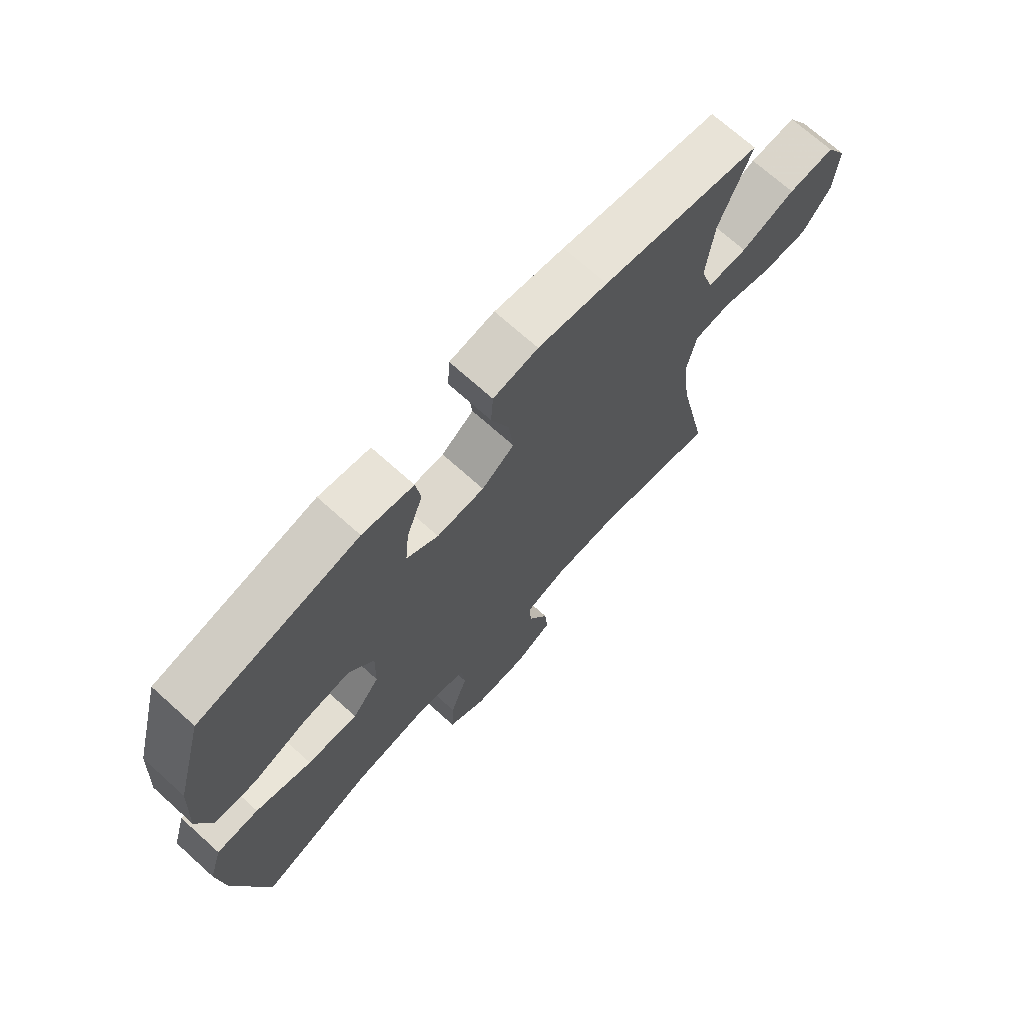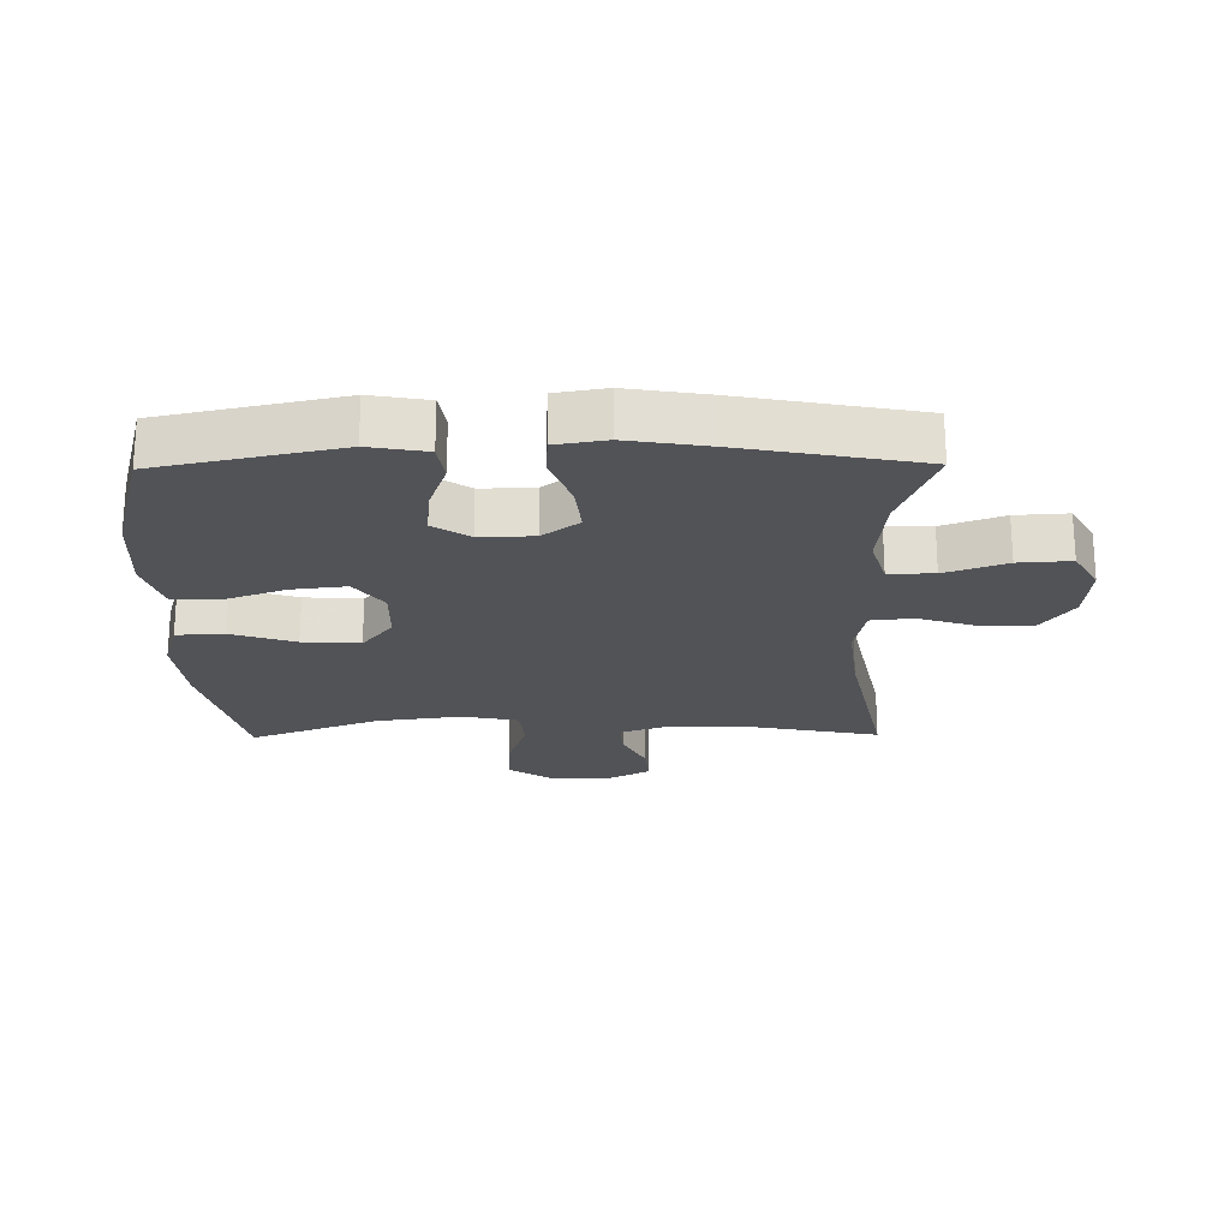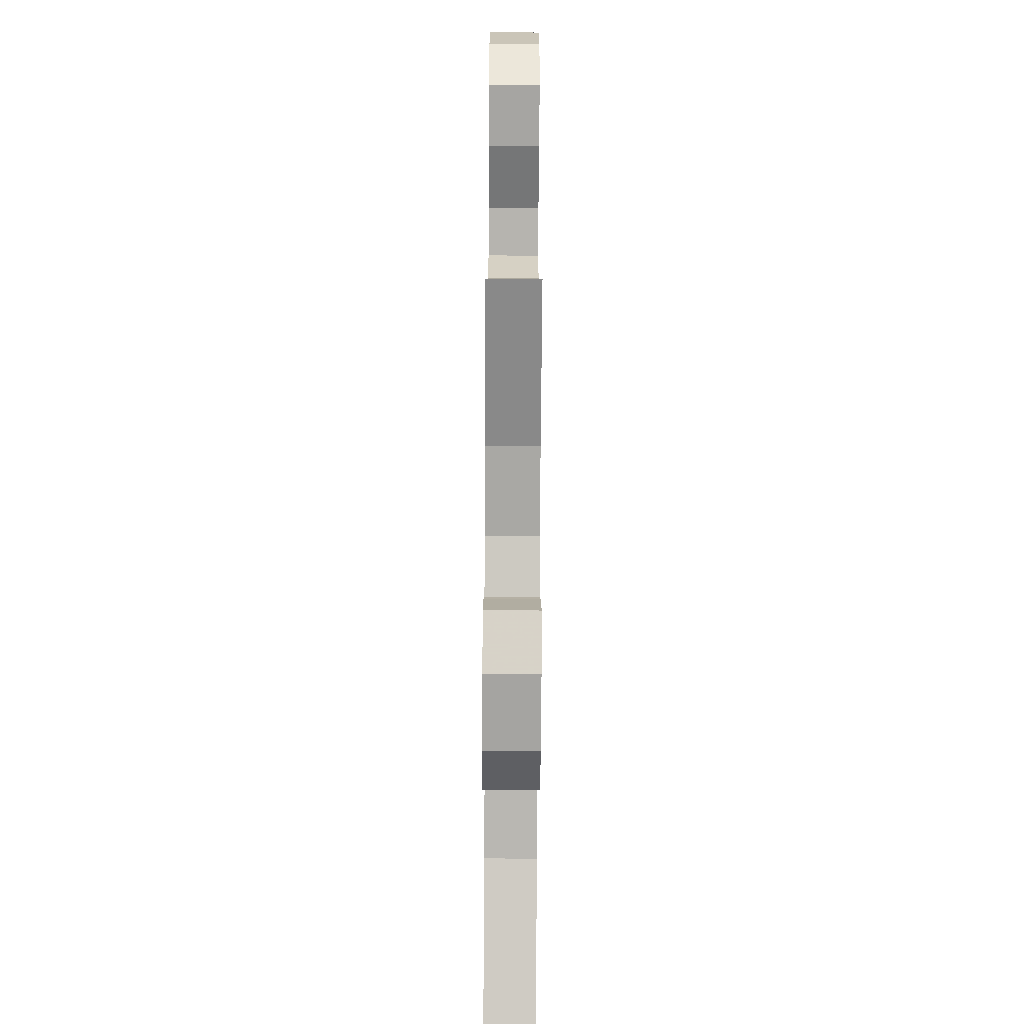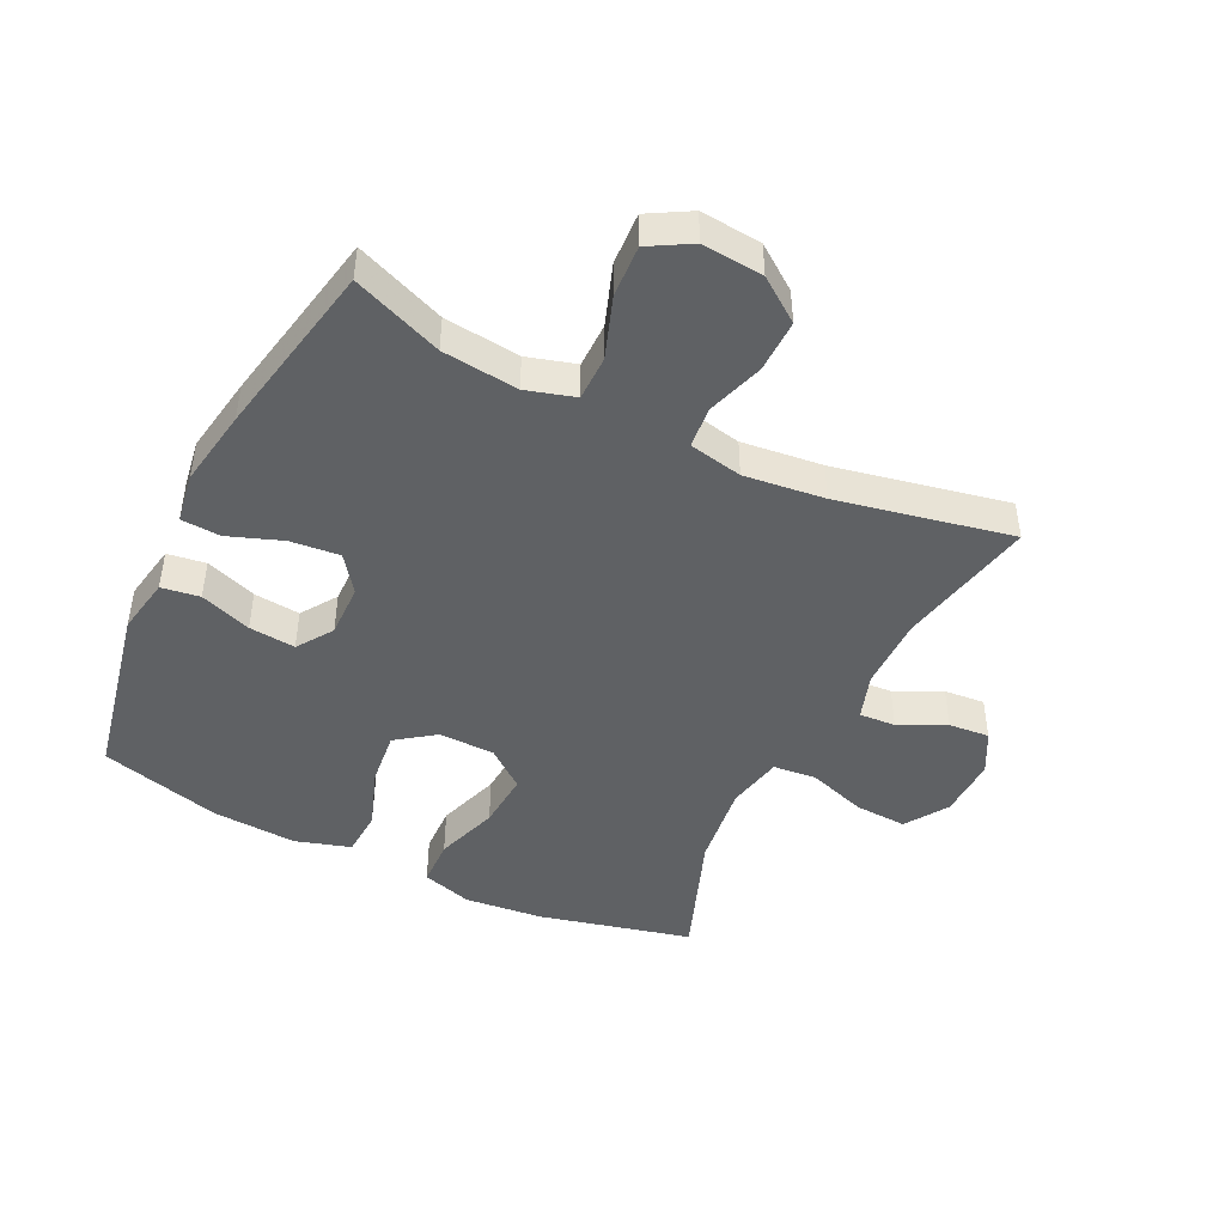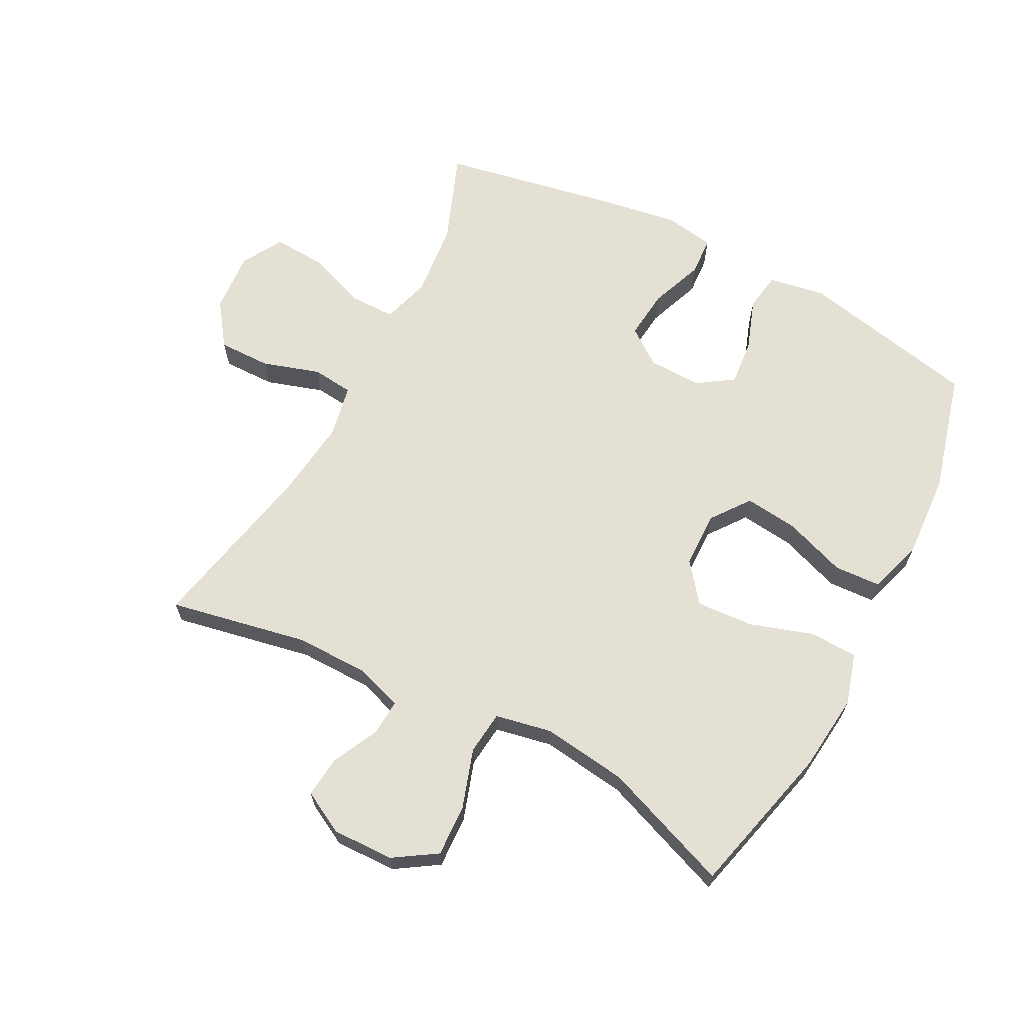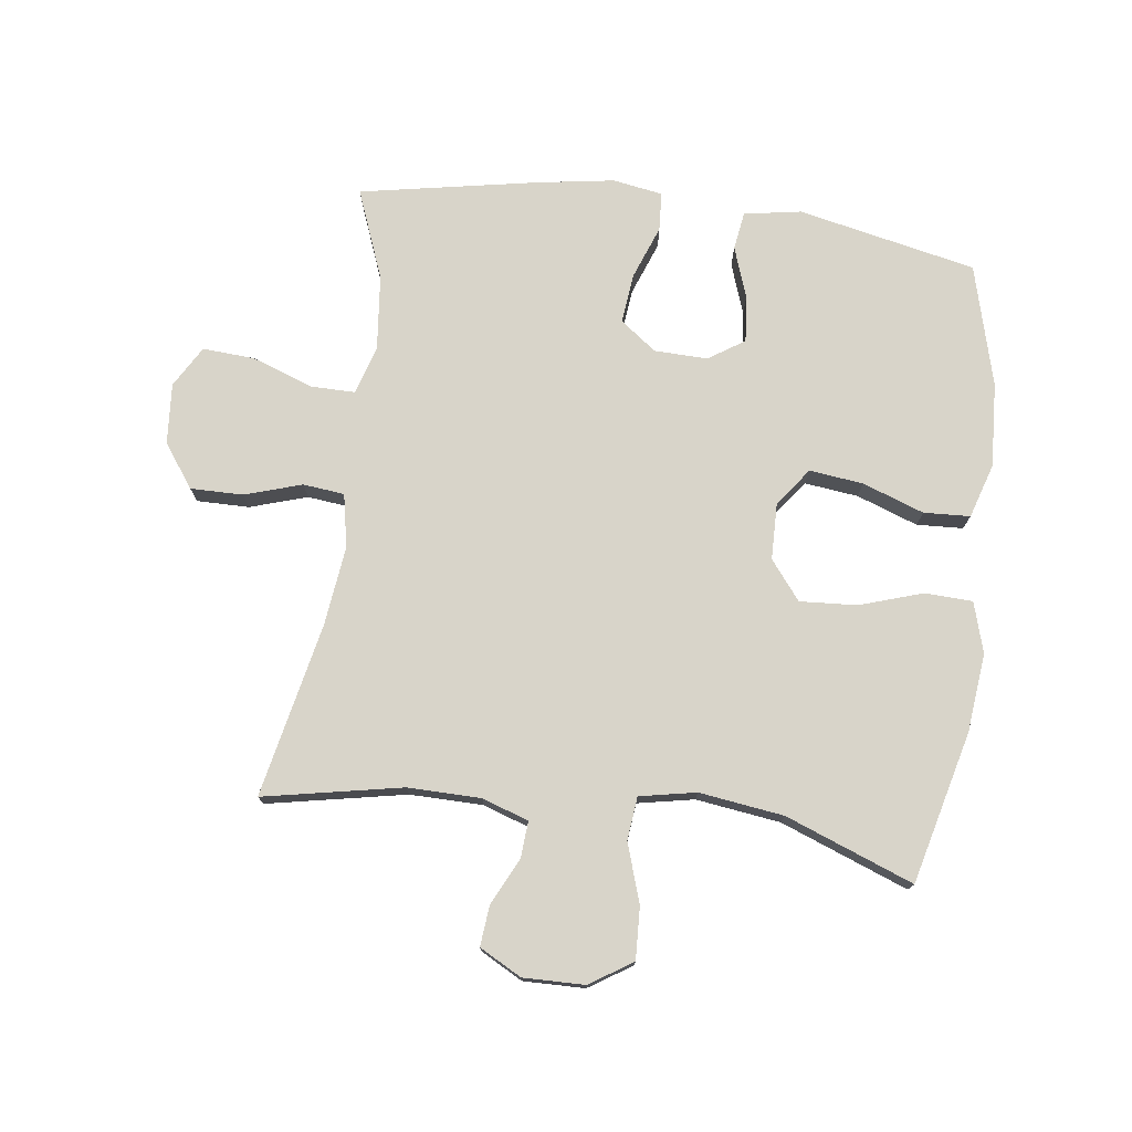
<metadata>
{"format":"obj","ext":"obj","renderer":"f3d","projection":"perspective","resolution":1024,"background":"white","views":[{"elev":70.9,"azim":-48.0,"up":"+Z"},{"elev":-22.1,"azim":0.8,"up":"+Y"},{"elev":-74.4,"azim":89.7,"up":"+Z"},{"elev":-45.5,"azim":63.7,"up":"+Y"},{"elev":65.5,"azim":-152.3,"up":"+Y"},{"elev":75.4,"azim":-172.4,"up":"+Y"}]}
</metadata>
<code>
v 0.5 0.07 -0.5
v 0.279 0.07 -0.456
v 0.162 0.07 -0.457
v 0.088 0.07 -0.482
v 0.092 0.07 -0.54
v 0.128 0.07 -0.614
v 0.134 0.07 -0.679
v 0.067 0.07 -0.715
v -0.031 0.07 -0.713
v -0.099 0.07 -0.669
v -0.095 0.07 -0.586
v -0.064 0.07 -0.492
v -0.071 0.07 -0.423
v -0.161 0.07 -0.405
v -0.296 0.07 -0.423
v -0.5 0.07 -0.5
v -0.56 0.07 -0.258
v -0.573 0.07 -0.133
v -0.549 0.07 -0.052
v -0.473 0.07 -0.049
v -0.372 0.07 -0.082
v -0.281 0.07 -0.088
v -0.232 0.07 -0.026
v -0.23 0.07 0.064
v -0.275 0.07 0.125
v -0.361 0.07 0.115
v -0.459 0.07 0.08
v -0.533 0.07 0.084
v -0.56 0.07 0.171
v -0.552 0.07 0.306
v -0.5 0.07 0.5
v -0.215 0.07 0.56
v -0.124 0.07 0.544
v -0.115 0.07 0.483
v -0.144 0.07 0.401
v -0.151 0.07 0.327
v -0.094 0.07 0.289
v -0.009 0.07 0.291
v 0.049 0.07 0.334
v 0.041 0.07 0.413
v 0.009 0.07 0.499
v 0.013 0.07 0.561
v 0.093 0.07 0.574
v 0.217 0.07 0.554
v 0.5 0.07 0.5
v 0.444 0.07 0.357
v 0.431 0.07 0.236
v 0.454 0.07 0.159
v 0.526 0.07 0.159
v 0.623 0.07 0.194
v 0.706 0.07 0.199
v 0.744 0.07 0.133
v 0.736 0.07 0.036
v 0.686 0.07 -0.033
v 0.602 0.07 -0.032
v 0.511 0.07 -0.003
v 0.445 0.07 -0.01
v 0.428 0.07 -0.095
v 0.443 0.07 -0.223
v 0.5 0 -0.5
v 0.279 0 -0.456
v 0.162 0 -0.457
v 0.088 0 -0.482
v 0.092 0 -0.54
v 0.128 0 -0.614
v 0.134 0 -0.679
v 0.067 0 -0.715
v -0.031 0 -0.713
v -0.099 0 -0.669
v -0.095 0 -0.586
v -0.064 0 -0.492
v -0.071 0 -0.423
v -0.161 0 -0.405
v -0.296 0 -0.423
v -0.5 0 -0.5
v -0.56 0 -0.258
v -0.573 0 -0.133
v -0.549 0 -0.052
v -0.473 0 -0.049
v -0.372 0 -0.082
v -0.281 0 -0.088
v -0.232 0 -0.026
v -0.23 0 0.064
v -0.275 0 0.125
v -0.361 0 0.115
v -0.459 0 0.08
v -0.533 0 0.084
v -0.56 0 0.171
v -0.552 0 0.306
v -0.5 0 0.5
v -0.215 0 0.56
v -0.124 0 0.544
v -0.115 0 0.483
v -0.144 0 0.401
v -0.151 0 0.327
v -0.094 0 0.289
v -0.009 0 0.291
v 0.049 0 0.334
v 0.041 0 0.413
v 0.009 0 0.499
v 0.013 0 0.561
v 0.093 0 0.574
v 0.217 0 0.554
v 0.5 0 0.5
v 0.444 0 0.357
v 0.431 0 0.236
v 0.454 0 0.159
v 0.526 0 0.159
v 0.623 0 0.194
v 0.706 0 0.199
v 0.744 0 0.133
v 0.736 0 0.036
v 0.686 0 -0.033
v 0.602 0 -0.032
v 0.511 0 -0.003
v 0.445 0 -0.01
v 0.428 0 -0.095
v 0.443 0 -0.223
f 54 55 56
f 53 54 56
f 52 53 56
f 51 52 56
f 50 51 56
f 49 50 56
f 48 49 56 57
f 47 48 57 58
f 44 45 46
f 43 44 46
f 42 43 46
f 41 42 46
f 40 41 46
f 39 40 46 47
f 38 39 47 58
f 33 34 35
f 32 33 35
f 31 32 35
f 30 31 35
f 29 30 35
f 28 29 35
f 27 28 35
f 26 27 35
f 25 26 35 36
f 24 25 36 37
f 19 20 21
f 18 19 21
f 17 18 21
f 16 17 21
f 15 16 21
f 14 15 21 22
f 13 14 22 23
f 10 11 12
f 9 10 12
f 8 9 12
f 7 8 12
f 6 7 12
f 5 6 12
f 4 5 12 13
f 38 58 59
f 37 38 59
f 24 37 59
f 23 24 59
f 13 23 59
f 4 13 59
f 3 4 59
f 59 1 2
f 2 3 59
f 115 114 113
f 115 113 112
f 115 112 111
f 115 111 110
f 115 110 109
f 115 109 108
f 116 115 108 107
f 117 116 107 106
f 105 104 103
f 105 103 102
f 105 102 101
f 105 101 100
f 105 100 99
f 106 105 99 98
f 117 106 98 97
f 94 93 92
f 94 92 91
f 94 91 90
f 94 90 89
f 94 89 88
f 94 88 87
f 94 87 86
f 94 86 85
f 95 94 85 84
f 96 95 84 83
f 80 79 78
f 80 78 77
f 80 77 76
f 80 76 75
f 80 75 74
f 81 80 74 73
f 82 81 73 72
f 71 70 69
f 71 69 68
f 71 68 67
f 71 67 66
f 71 66 65
f 71 65 64
f 72 71 64 63
f 118 117 97
f 118 97 96
f 118 96 83
f 118 83 82
f 118 82 72
f 118 72 63
f 118 63 62
f 61 60 118
f 118 62 61
f 1 60 61 2
f 2 61 62 3
f 3 62 63 4
f 4 63 64 5
f 5 64 65 6
f 6 65 66 7
f 7 66 67 8
f 8 67 68 9
f 9 68 69 10
f 10 69 70 11
f 11 70 71 12
f 12 71 72 13
f 13 72 73 14
f 14 73 74 15
f 15 74 75 16
f 16 75 76 17
f 17 76 77 18
f 18 77 78 19
f 19 78 79 20
f 20 79 80 21
f 21 80 81 22
f 22 81 82 23
f 23 82 83 24
f 24 83 84 25
f 25 84 85 26
f 26 85 86 27
f 27 86 87 28
f 28 87 88 29
f 29 88 89 30
f 30 89 90 31
f 31 90 91 32
f 32 91 92 33
f 33 92 93 34
f 34 93 94 35
f 35 94 95 36
f 36 95 96 37
f 37 96 97 38
f 38 97 98 39
f 39 98 99 40
f 40 99 100 41
f 41 100 101 42
f 42 101 102 43
f 43 102 103 44
f 44 103 104 45
f 45 104 105 46
f 46 105 106 47
f 47 106 107 48
f 48 107 108 49
f 49 108 109 50
f 50 109 110 51
f 51 110 111 52
f 52 111 112 53
f 53 112 113 54
f 54 113 114 55
f 55 114 115 56
f 56 115 116 57
f 57 116 117 58
f 58 117 118 59
f 59 118 60 1

</code>
